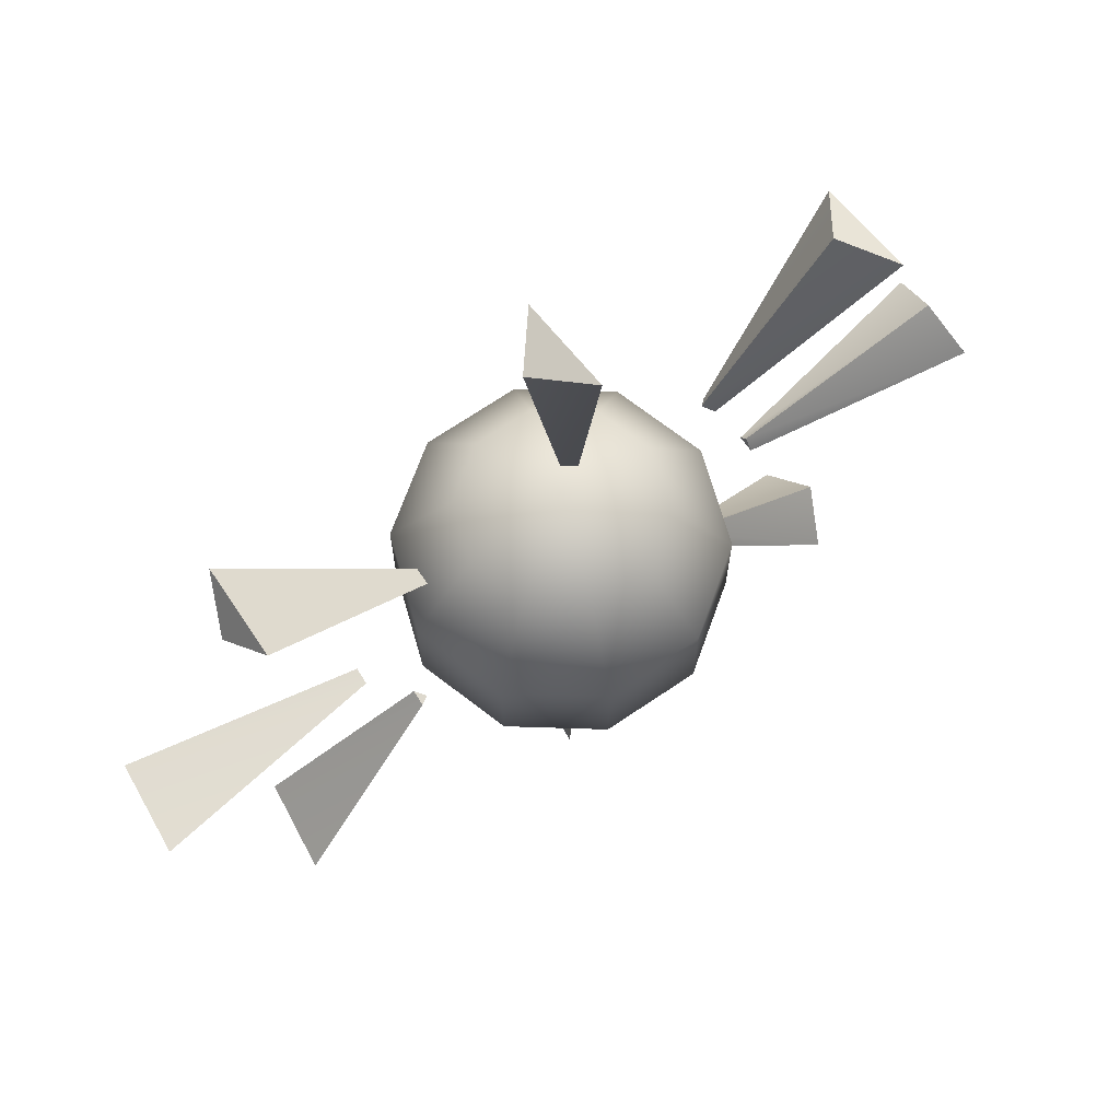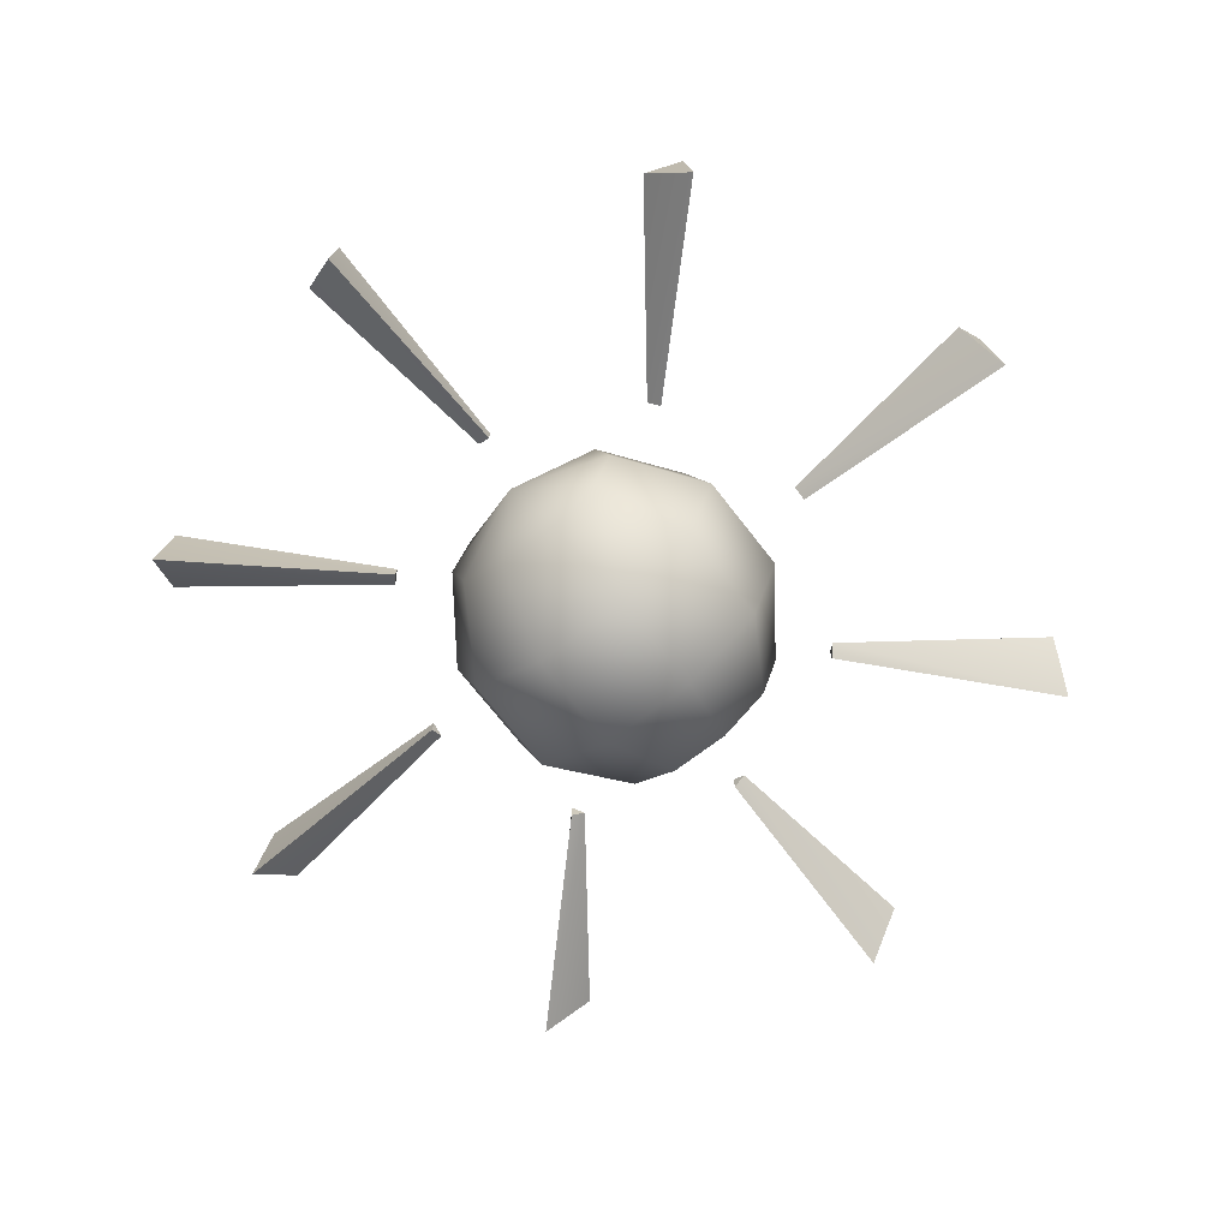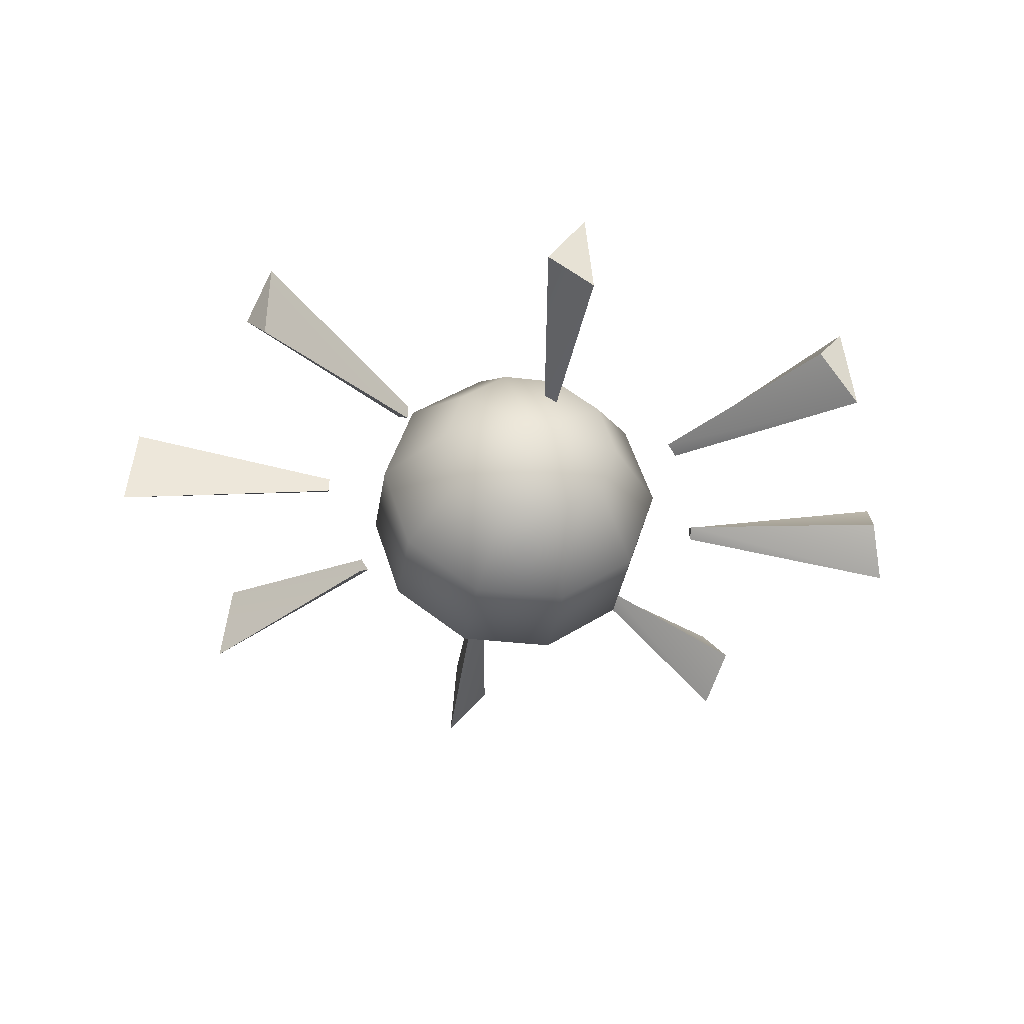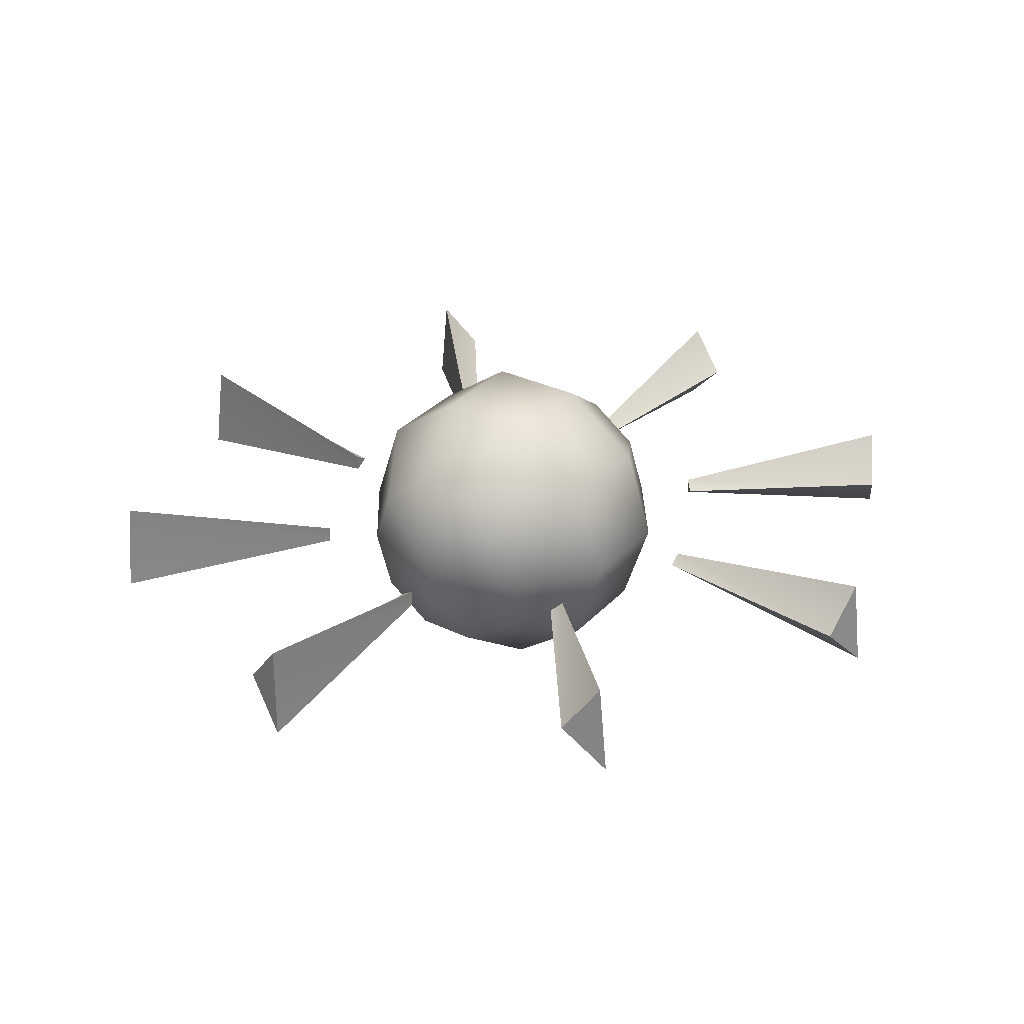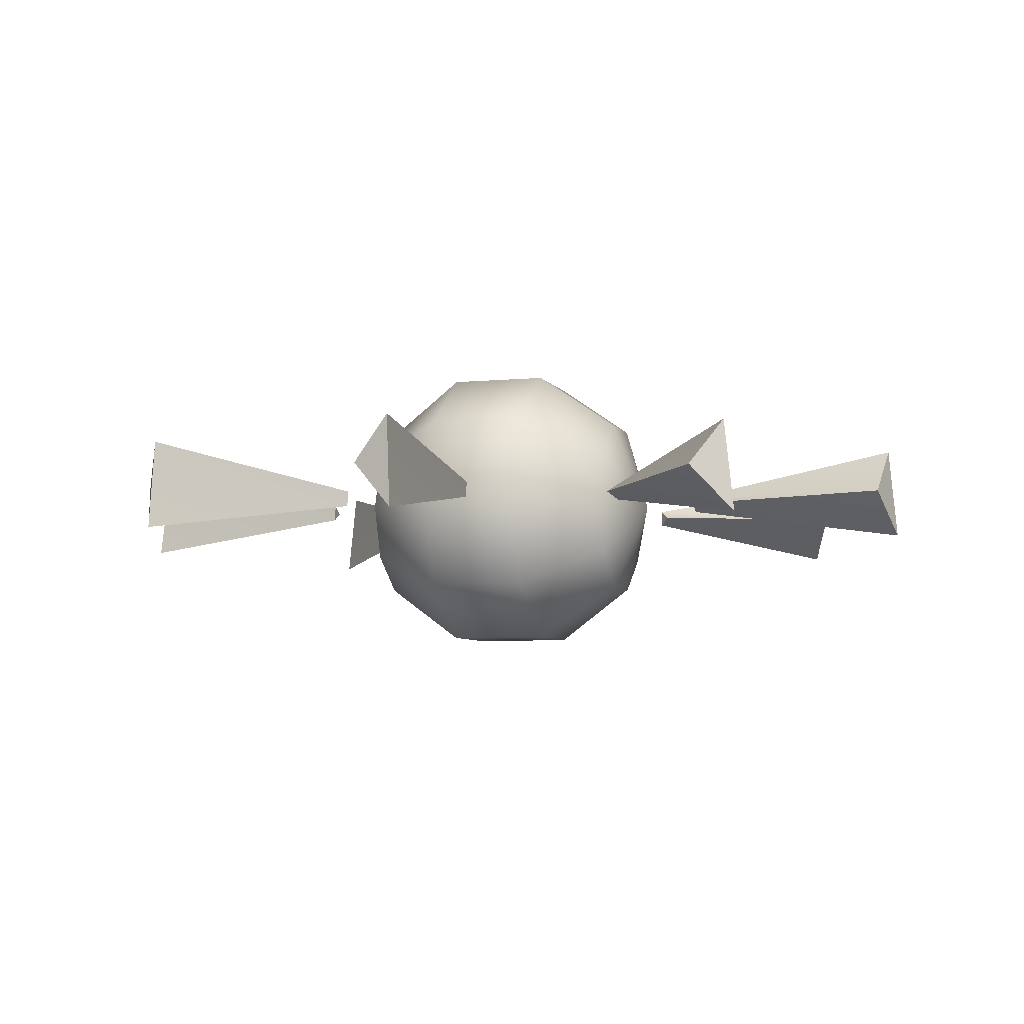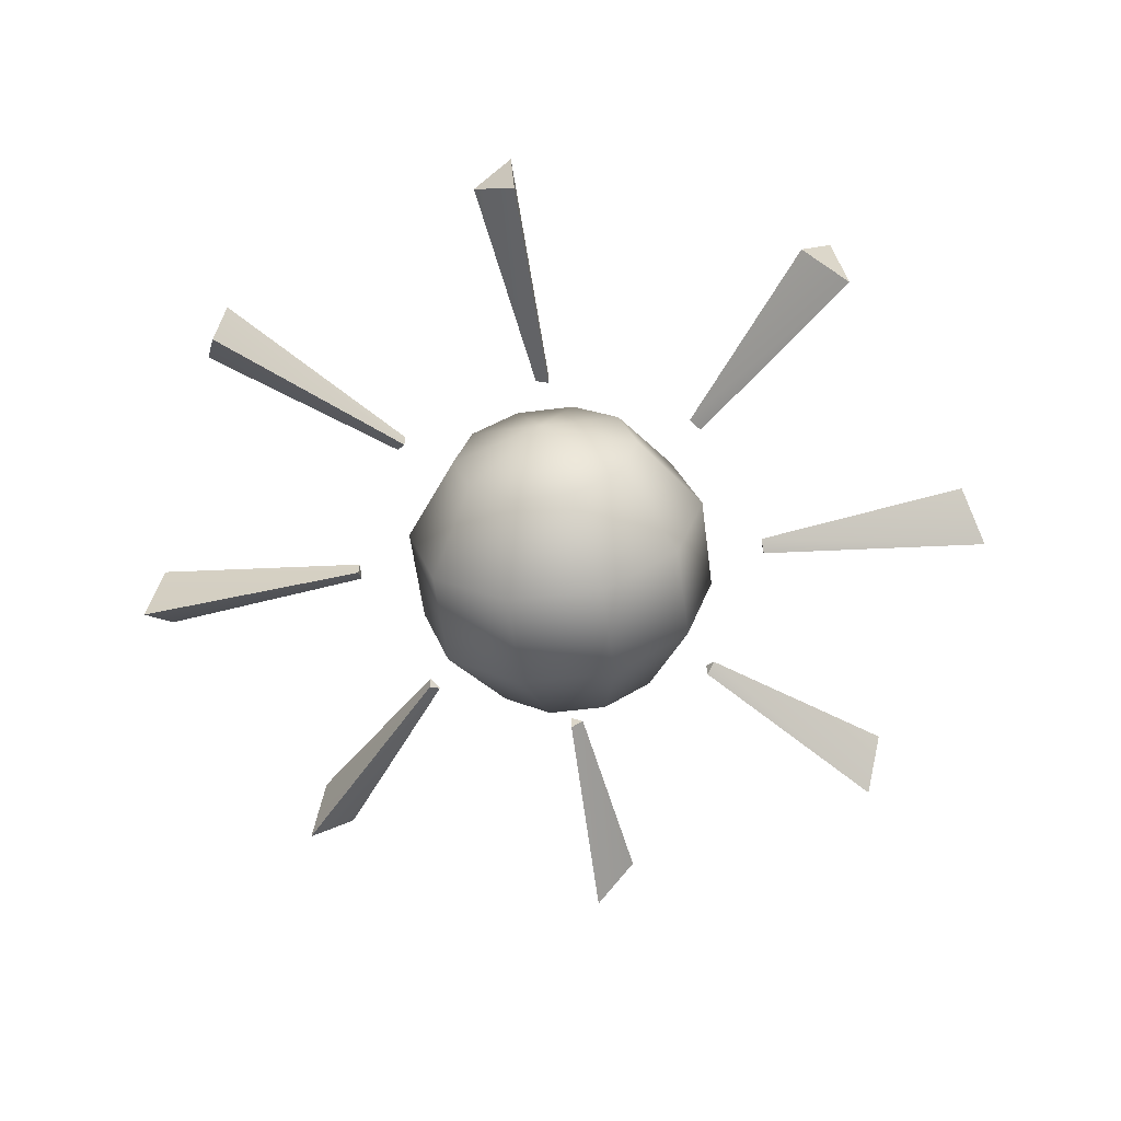
<metadata>
{"format":"obj","ext":"obj","renderer":"f3d","projection":"perspective","resolution":1024,"background":"white","views":[{"elev":69.3,"azim":145.8,"up":"+Y"},{"elev":-69.5,"azim":37.6,"up":"+Z"},{"elev":-35.8,"azim":171.2,"up":"+Z"},{"elev":31.3,"azim":34.5,"up":"+Z"},{"elev":-5.8,"azim":-72.8,"up":"+Z"},{"elev":-58.0,"azim":-172.6,"up":"+Z"}]}
</metadata>
<code>
o sun
o sun_2
v 0.3311 1.324 0.8557
v 0.3325 1.381 0.8557
v 0.3381 1.324 0.8557
v 0.3311 1.324 0.8558
v 0.3396 1.381 0.857
v 0.3394 1.381 0.8557
v 0.3276 1.324 0.8503
v 0.3276 1.324 0.8536
v 0.3282 1.385 0.8447
v 0.329 1.381 0.8503
v 0.3276 1.324 0.8612
v 0.3276 1.324 0.8579
v 0.3299 1.383 0.8693
v 0.329 1.381 0.8612
v 0.3719 1.308 0.8557
v 0.4134 1.347 0.8557
v 0.3769 1.303 0.8557
v 0.3717 1.307 0.8558
v 0.418 1.342 0.857
v 0.4184 1.342 0.8557
v 0.3694 1.31 0.8503
v 0.3694 1.31 0.8536
v 0.4129 1.353 0.8447
v 0.4109 1.35 0.8503
v 0.3693 1.31 0.8612
v 0.3693 1.31 0.8579
v 0.4125 1.35 0.8693
v 0.4109 1.35 0.8612
v 0.3891 1.267 0.8557
v 0.4465 1.266 0.8557
v 0.3893 1.26 0.8557
v 0.389 1.267 0.8558
v 0.4459 1.259 0.857
v 0.4467 1.259 0.8557
v 0.3891 1.271 0.8503
v 0.3892 1.271 0.8536
v 0.45 1.27 0.8447
v 0.4465 1.269 0.8503
v 0.3891 1.271 0.8612
v 0.389 1.271 0.8579
v 0.4479 1.268 0.8693
v 0.4465 1.269 0.8612
v 0.3728 1.226 0.8557
v 0.4124 1.185 0.8557
v 0.368 1.221 0.8557
v 0.3727 1.227 0.8558
v 0.4069 1.18 0.857
v 0.4076 1.18 0.8557
v 0.3752 1.229 0.8503
v 0.3753 1.229 0.8536
v 0.4179 1.185 0.8447
v 0.4149 1.187 0.8503
v 0.3752 1.229 0.8612
v 0.3752 1.229 0.8579
v 0.4153 1.186 0.8693
v 0.4149 1.187 0.8612
v 0.3325 1.209 0.8557
v 0.3311 1.152 0.8557
v 0.3255 1.209 0.8557
v 0.3325 1.209 0.8558
v 0.324 1.152 0.857
v 0.3241 1.152 0.8557
v 0.3359 1.209 0.8503
v 0.336 1.209 0.8536
v 0.3353 1.148 0.8447
v 0.3346 1.152 0.8503
v 0.336 1.209 0.8612
v 0.3359 1.209 0.8579
v 0.3337 1.15 0.8693
v 0.3346 1.152 0.8612
v 0.2917 1.225 0.8557
v 0.2502 1.186 0.8557
v 0.2867 1.23 0.8557
v 0.2918 1.226 0.8558
v 0.2456 1.191 0.857
v 0.2451 1.191 0.8557
v 0.2942 1.223 0.8503
v 0.2942 1.223 0.8536
v 0.2507 1.18 0.8447
v 0.2527 1.183 0.8503
v 0.2942 1.223 0.8612
v 0.2943 1.223 0.8579
v 0.251 1.183 0.8693
v 0.2527 1.183 0.8612
v 0.2744 1.266 0.8557
v 0.217 1.267 0.8557
v 0.2743 1.273 0.8557
v 0.2746 1.266 0.8558
v 0.2177 1.274 0.857
v 0.2169 1.274 0.8557
v 0.2745 1.262 0.8503
v 0.2744 1.262 0.8536
v 0.2136 1.263 0.8447
v 0.2171 1.264 0.8503
v 0.2745 1.262 0.8612
v 0.2746 1.262 0.8579
v 0.2157 1.265 0.8693
v 0.2171 1.264 0.8612
v 0.2907 1.307 0.8557
v 0.2511 1.348 0.8557
v 0.2956 1.312 0.8557
v 0.2908 1.306 0.8558
v 0.2567 1.353 0.857
v 0.2559 1.353 0.8557
v 0.2883 1.304 0.8503
v 0.2883 1.304 0.8536
v 0.2457 1.348 0.8447
v 0.2487 1.346 0.8503
v 0.2883 1.304 0.8612
v 0.2884 1.304 0.8579
v 0.2483 1.347 0.8693
v 0.2487 1.346 0.8612
v 0.3315 1.223 0.8549
v 0.3315 1.31 0.8549
v 0.3571 1.232 0.8549
v 0.3522 1.232 0.8398
v 0.3394 1.232 0.8305
v 0.3236 1.232 0.8305
v 0.3108 1.232 0.8398
v 0.3059 1.232 0.8549
v 0.3108 1.232 0.8699
v 0.3236 1.232 0.8793
v 0.3394 1.232 0.8793
v 0.3522 1.232 0.8699
v 0.373 1.253 0.8549
v 0.365 1.253 0.8305
v 0.3443 1.253 0.8155
v 0.3187 1.253 0.8155
v 0.298 1.253 0.8305
v 0.29 1.253 0.8549
v 0.298 1.253 0.8793
v 0.3187 1.253 0.8943
v 0.3443 1.253 0.8943
v 0.365 1.253 0.8793
v 0.373 1.28 0.8549
v 0.365 1.28 0.8305
v 0.3443 1.28 0.8155
v 0.3187 1.28 0.8155
v 0.298 1.28 0.8305
v 0.29 1.28 0.8549
v 0.298 1.28 0.8793
v 0.3187 1.28 0.8943
v 0.3443 1.28 0.8943
v 0.365 1.28 0.8793
v 0.3571 1.302 0.8549
v 0.3522 1.302 0.8398
v 0.3394 1.302 0.8305
v 0.3236 1.302 0.8305
v 0.3108 1.302 0.8398
v 0.3059 1.302 0.8549
v 0.3108 1.302 0.8699
v 0.3236 1.302 0.8793
v 0.3394 1.302 0.8793
v 0.3522 1.302 0.8699
f 5 13 12
f 9 5 4
f 13 9 8
f 9 13 5
f 4 12 8
f 19 27 26
f 23 19 18
f 27 23 22
f 23 27 19
f 18 26 22
f 33 41 40
f 37 33 32
f 41 37 36
f 37 41 33
f 32 40 36
f 47 55 54
f 51 47 46
f 55 51 50
f 51 55 47
f 46 54 50
f 61 69 68
f 65 61 60
f 69 65 64
f 65 69 61
f 60 68 64
f 75 83 82
f 79 75 74
f 83 79 78
f 79 83 75
f 74 82 78
f 89 97 96
f 93 89 88
f 97 93 92
f 93 97 89
f 88 96 92
f 103 111 110
f 107 103 102
f 111 107 106
f 107 111 103
f 102 110 106
f 126 125 115
f 127 126 116
f 128 127 117
f 129 128 118
f 130 129 119
f 131 130 120
f 132 131 121
f 133 132 122
f 134 133 123
f 125 134 124
f 136 135 125
f 137 136 126
f 138 137 127
f 139 138 128
f 140 139 129
f 141 140 130
f 142 141 131
f 143 142 132
f 144 143 133
f 135 144 134
f 146 145 135
f 147 146 136
f 148 147 137
f 149 148 138
f 150 149 139
f 151 150 140
f 152 151 141
f 153 152 142
f 154 153 143
f 145 154 144
f 116 115 113
f 114 145 146
f 117 116 113
f 114 146 147
f 118 117 113
f 114 147 148
f 119 118 113
f 114 148 149
f 120 119 113
f 114 149 150
f 121 120 113
f 114 150 151
f 122 121 113
f 114 151 152
f 123 122 113
f 114 152 153
f 124 123 113
f 114 153 154
f 115 124 113
f 114 154 145
f 4 5 12
f 8 9 4
f 12 13 8
f 18 19 26
f 22 23 18
f 26 27 22
f 32 33 40
f 36 37 32
f 40 41 36
f 46 47 54
f 50 51 46
f 54 55 50
f 60 61 68
f 64 65 60
f 68 69 64
f 74 75 82
f 78 79 74
f 82 83 78
f 88 89 96
f 92 93 88
f 96 97 92
f 102 103 110
f 106 107 102
f 110 111 106
f 116 126 115
f 117 127 116
f 118 128 117
f 119 129 118
f 120 130 119
f 121 131 120
f 122 132 121
f 123 133 122
f 124 134 123
f 115 125 124
f 126 136 125
f 127 137 126
f 128 138 127
f 129 139 128
f 130 140 129
f 131 141 130
f 132 142 131
f 133 143 132
f 134 144 133
f 125 135 134
f 136 146 135
f 137 147 136
f 138 148 137
f 139 149 138
f 140 150 139
f 141 151 140
f 142 152 141
f 143 153 142
f 144 154 143
f 135 145 144
o sun_3
o snow
o cloud
o sun_cloud
o cloudly
o rain
o lighting
o rain_lighting

</code>
